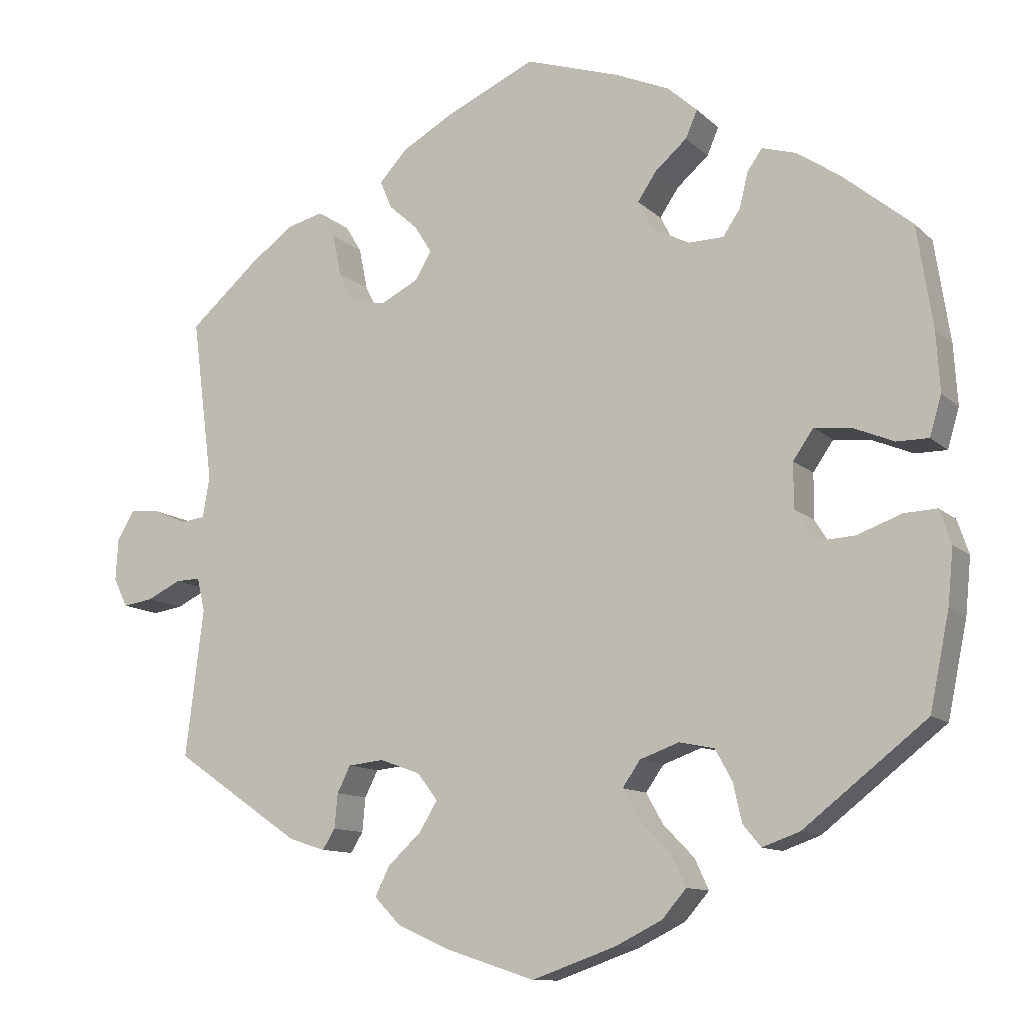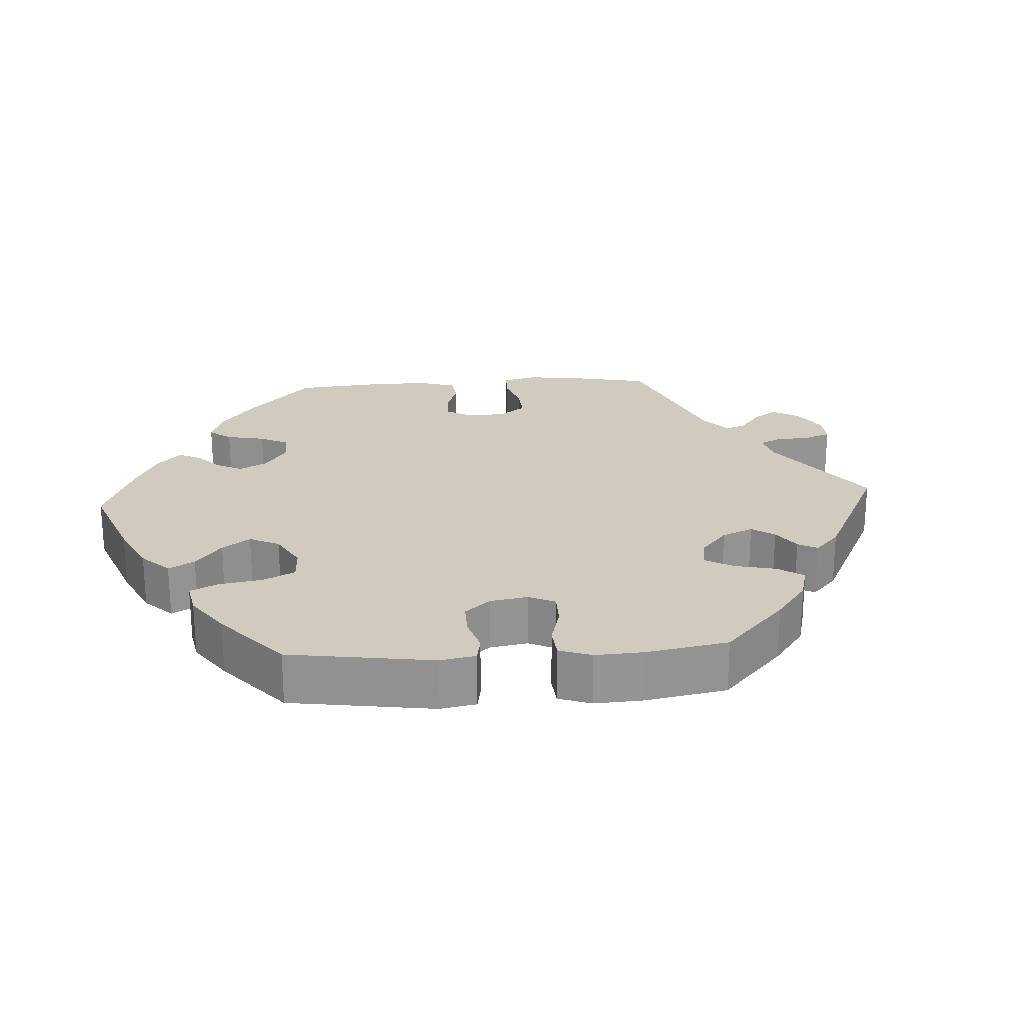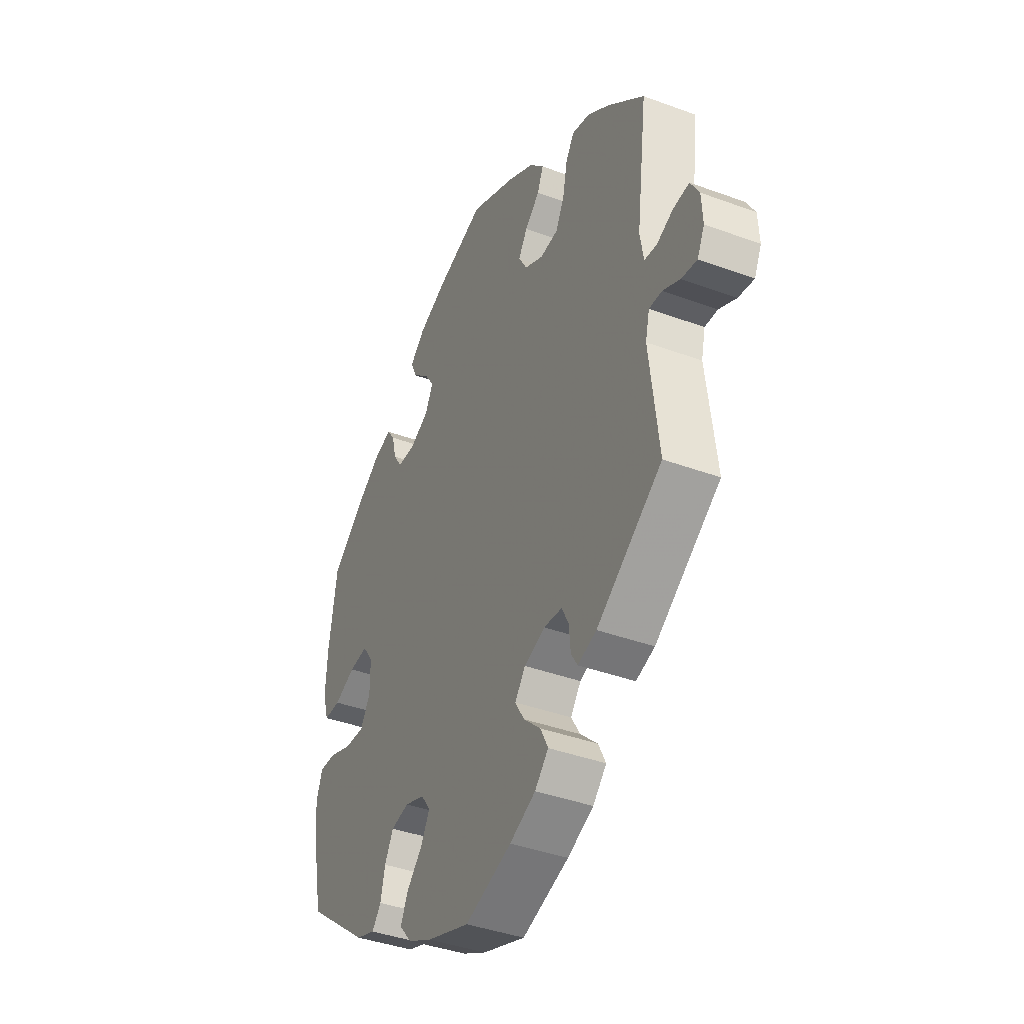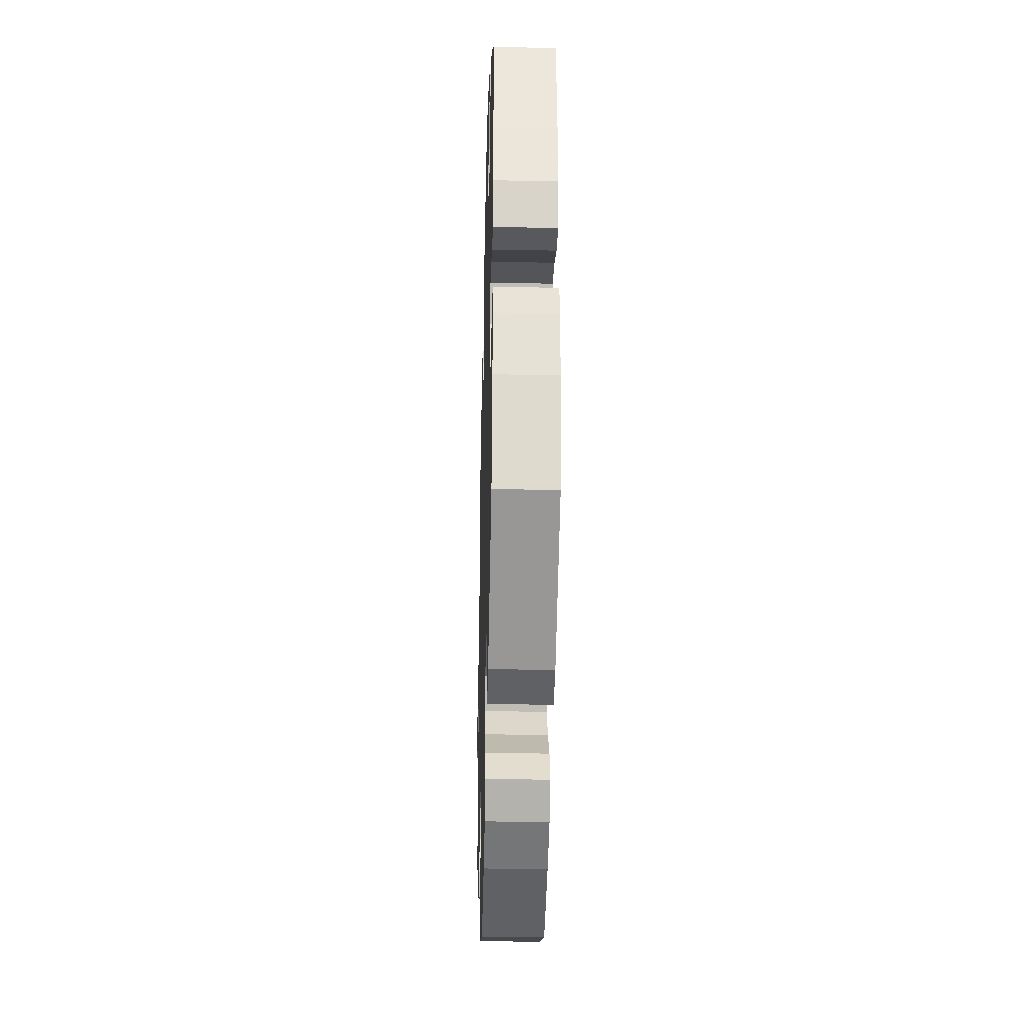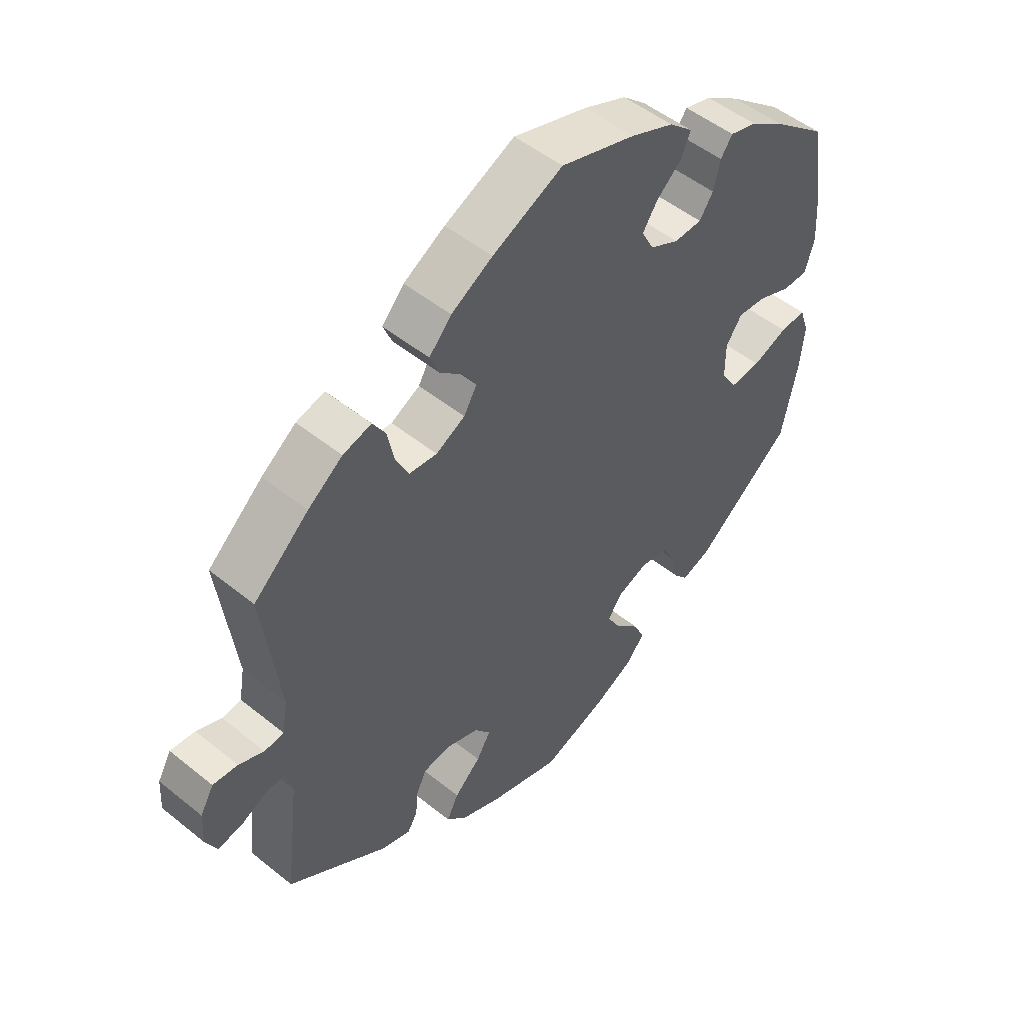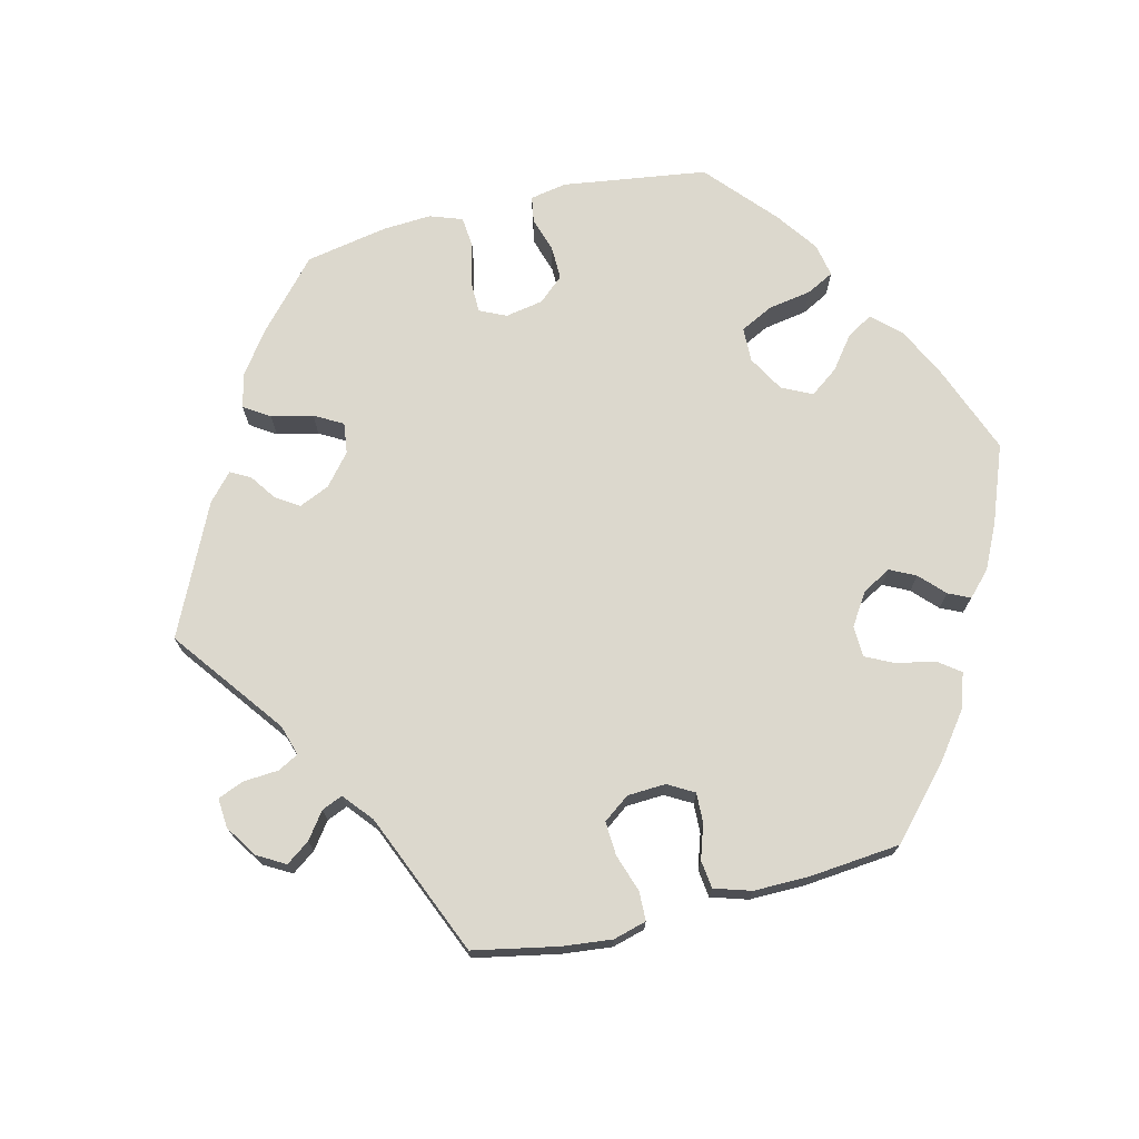
<metadata>
{"format":"obj","ext":"obj","renderer":"f3d","projection":"perspective","resolution":1024,"background":"white","views":[{"elev":-11.3,"azim":26.5,"up":"+Z"},{"elev":23.3,"azim":146.5,"up":"+Y"},{"elev":-40.0,"azim":-114.5,"up":"+Z"},{"elev":-30.1,"azim":88.5,"up":"+Z"},{"elev":50.6,"azim":-48.5,"up":"+Z"},{"elev":72.6,"azim":-43.8,"up":"+Y"}]}
</metadata>
<code>
v -0.478 0.07 -0.099
v -0.488 0.07 -0.056
v -0.52 0.07 -0.057
v -0.563 0.07 -0.078
v -0.602 0.07 -0.084
v -0.62 0.07 -0.047
v -0.617 0.07 0.006
v -0.595 0.07 0.044
v -0.555 0.07 0.04
v -0.514 0.07 0.022
v -0.483 0.07 0.026
v -0.474 0.07 0.078
v -0.501 0.07 0.289
v -0.412 0.07 0.367
v -0.356 0.07 0.408
v -0.31 0.07 0.42
v -0.289 0.07 0.386
v -0.278 0.07 0.332
v -0.257 0.07 0.29
v -0.212 0.07 0.285
v -0.165 0.07 0.309
v -0.144 0.07 0.345
v -0.166 0.07 0.38
v -0.203 0.07 0.413
v -0.218 0.07 0.449
v -0.182 0.07 0.488
v -0.115 0.07 0.526
v -0.001 0.07 0.578
v 0.12 0.07 0.539
v 0.19 0.07 0.509
v 0.228 0.07 0.475
v 0.213 0.07 0.44
v 0.172 0.07 0.404
v 0.148 0.07 0.368
v 0.168 0.07 0.33
v 0.215 0.07 0.306
v 0.26 0.07 0.307
v 0.282 0.07 0.34
v 0.293 0.07 0.385
v 0.312 0.07 0.412
v 0.356 0.07 0.399
v 0.412 0.07 0.361
v 0.5 0.07 0.289
v 0.52 0.07 0.159
v 0.525 0.07 0.082
v 0.51 0.07 0.031
v 0.469 0.07 0.031
v 0.416 0.07 0.053
v 0.369 0.07 0.058
v 0.343 0.07 0.02
v 0.343 0.07 -0.038
v 0.368 0.07 -0.078
v 0.418 0.07 -0.075
v 0.475 0.07 -0.054
v 0.517 0.07 -0.052
v 0.532 0.07 -0.096
v 0.525 0.07 -0.167
v 0.5 0.07 -0.289
v 0.342 0.07 -0.413
v 0.294 0.07 -0.43
v 0.271 0.07 -0.402
v 0.26 0.07 -0.353
v 0.238 0.07 -0.313
v 0.193 0.07 -0.304
v 0.143 0.07 -0.322
v 0.12 0.07 -0.355
v 0.142 0.07 -0.394
v 0.182 0.07 -0.435
v 0.2 0.07 -0.474
v 0.169 0.07 -0.51
v 0.109 0.07 -0.54
v 0.001 0.07 -0.578
v -0.116 0.07 -0.54
v -0.181 0.07 -0.511
v -0.215 0.07 -0.476
v -0.196 0.07 -0.438
v -0.153 0.07 -0.398
v -0.13 0.07 -0.36
v -0.156 0.07 -0.326
v -0.208 0.07 -0.307
v -0.254 0.07 -0.312
v -0.271 0.07 -0.346
v -0.275 0.07 -0.39
v -0.291 0.07 -0.416
v -0.338 0.07 -0.401
v -0.501 0.07 -0.289
v -0.478 0 -0.099
v -0.488 0 -0.056
v -0.52 0 -0.057
v -0.563 0 -0.078
v -0.602 0 -0.084
v -0.62 0 -0.047
v -0.617 0 0.006
v -0.595 0 0.044
v -0.555 0 0.04
v -0.514 0 0.022
v -0.483 0 0.026
v -0.474 0 0.078
v -0.501 0 0.289
v -0.412 0 0.367
v -0.356 0 0.408
v -0.31 0 0.42
v -0.289 0 0.386
v -0.278 0 0.332
v -0.257 0 0.29
v -0.212 0 0.285
v -0.165 0 0.309
v -0.144 0 0.345
v -0.166 0 0.38
v -0.203 0 0.413
v -0.218 0 0.449
v -0.182 0 0.488
v -0.115 0 0.526
v -0.001 0 0.578
v 0.12 0 0.539
v 0.19 0 0.509
v 0.228 0 0.475
v 0.213 0 0.44
v 0.172 0 0.404
v 0.148 0 0.368
v 0.168 0 0.33
v 0.215 0 0.306
v 0.26 0 0.307
v 0.282 0 0.34
v 0.293 0 0.385
v 0.312 0 0.412
v 0.356 0 0.399
v 0.412 0 0.361
v 0.5 0 0.289
v 0.52 0 0.159
v 0.525 0 0.082
v 0.51 0 0.031
v 0.469 0 0.031
v 0.416 0 0.053
v 0.369 0 0.058
v 0.343 0 0.02
v 0.343 0 -0.038
v 0.368 0 -0.078
v 0.418 0 -0.075
v 0.475 0 -0.054
v 0.517 0 -0.052
v 0.532 0 -0.096
v 0.525 0 -0.167
v 0.5 0 -0.289
v 0.342 0 -0.413
v 0.294 0 -0.43
v 0.271 0 -0.402
v 0.26 0 -0.353
v 0.238 0 -0.313
v 0.193 0 -0.304
v 0.143 0 -0.322
v 0.12 0 -0.355
v 0.142 0 -0.394
v 0.182 0 -0.435
v 0.2 0 -0.474
v 0.169 0 -0.51
v 0.109 0 -0.54
v 0.001 0 -0.578
v -0.116 0 -0.54
v -0.181 0 -0.511
v -0.215 0 -0.476
v -0.196 0 -0.438
v -0.153 0 -0.398
v -0.13 0 -0.36
v -0.156 0 -0.326
v -0.208 0 -0.307
v -0.254 0 -0.312
v -0.271 0 -0.346
v -0.275 0 -0.39
v -0.291 0 -0.416
v -0.338 0 -0.401
v -0.501 0 -0.289
f 85 86 1
f 82 83 84 85
f 81 82 85 1
f 80 81 1 2
f 79 80 2
f 74 75 76 77
f 74 77 78
f 73 74 78
f 72 73 78
f 71 72 78
f 70 71 78 79
f 67 68 69 70
f 66 67 70 79
f 59 60 61 62
f 59 62 63
f 58 59 63
f 57 58 63 64
f 53 54 55 56
f 52 53 56 57
f 45 46 47 48
f 45 48 49
f 44 45 49
f 43 44 49
f 42 43 49 50
f 38 39 40 41
f 37 38 41 42
f 30 31 32 33
f 30 33 34
f 29 30 34
f 28 29 34
f 27 28 34 35
f 23 24 25 26
f 22 23 26 27
f 15 16 17 18
f 15 18 19
f 12 13 14 15
f 11 12 15 19
f 7 8 9 10
f 7 10 11
f 6 7 11
f 3 4 5 6
f 2 3 6 11
f 65 66 79 2
f 52 57 64 65
f 51 52 65 2
f 37 42 50
f 36 37 50 51
f 35 36 51 2
f 22 27 35
f 21 22 35
f 20 21 35 2
f 2 11 19 20
f 87 172 171
f 171 170 169 168
f 87 171 168 167
f 88 87 167 166
f 88 166 165
f 163 162 161 160
f 164 163 160
f 164 160 159
f 164 159 158
f 164 158 157
f 165 164 157 156
f 156 155 154 153
f 165 156 153 152
f 148 147 146 145
f 149 148 145
f 149 145 144
f 150 149 144 143
f 142 141 140 139
f 143 142 139 138
f 134 133 132 131
f 135 134 131
f 135 131 130
f 135 130 129
f 136 135 129 128
f 127 126 125 124
f 128 127 124 123
f 119 118 117 116
f 120 119 116
f 120 116 115
f 120 115 114
f 121 120 114 113
f 112 111 110 109
f 113 112 109 108
f 104 103 102 101
f 105 104 101
f 101 100 99 98
f 105 101 98 97
f 96 95 94 93
f 97 96 93
f 97 93 92
f 92 91 90 89
f 97 92 89 88
f 88 165 152 151
f 151 150 143 138
f 88 151 138 137
f 136 128 123
f 137 136 123 122
f 88 137 122 121
f 121 113 108
f 121 108 107
f 88 121 107 106
f 106 105 97 88
f 1 87 88 2
f 2 88 89 3
f 3 89 90 4
f 4 90 91 5
f 5 91 92 6
f 6 92 93 7
f 7 93 94 8
f 8 94 95 9
f 9 95 96 10
f 10 96 97 11
f 11 97 98 12
f 12 98 99 13
f 13 99 100 14
f 14 100 101 15
f 15 101 102 16
f 16 102 103 17
f 17 103 104 18
f 18 104 105 19
f 19 105 106 20
f 20 106 107 21
f 21 107 108 22
f 22 108 109 23
f 23 109 110 24
f 24 110 111 25
f 25 111 112 26
f 26 112 113 27
f 27 113 114 28
f 28 114 115 29
f 29 115 116 30
f 30 116 117 31
f 31 117 118 32
f 32 118 119 33
f 33 119 120 34
f 34 120 121 35
f 35 121 122 36
f 36 122 123 37
f 37 123 124 38
f 38 124 125 39
f 39 125 126 40
f 40 126 127 41
f 41 127 128 42
f 42 128 129 43
f 43 129 130 44
f 44 130 131 45
f 45 131 132 46
f 46 132 133 47
f 47 133 134 48
f 48 134 135 49
f 49 135 136 50
f 50 136 137 51
f 51 137 138 52
f 52 138 139 53
f 53 139 140 54
f 54 140 141 55
f 55 141 142 56
f 56 142 143 57
f 57 143 144 58
f 58 144 145 59
f 59 145 146 60
f 60 146 147 61
f 61 147 148 62
f 62 148 149 63
f 63 149 150 64
f 64 150 151 65
f 65 151 152 66
f 66 152 153 67
f 67 153 154 68
f 68 154 155 69
f 69 155 156 70
f 70 156 157 71
f 71 157 158 72
f 72 158 159 73
f 73 159 160 74
f 74 160 161 75
f 75 161 162 76
f 76 162 163 77
f 77 163 164 78
f 78 164 165 79
f 79 165 166 80
f 80 166 167 81
f 81 167 168 82
f 82 168 169 83
f 83 169 170 84
f 84 170 171 85
f 85 171 172 86
f 86 172 87 1

</code>
